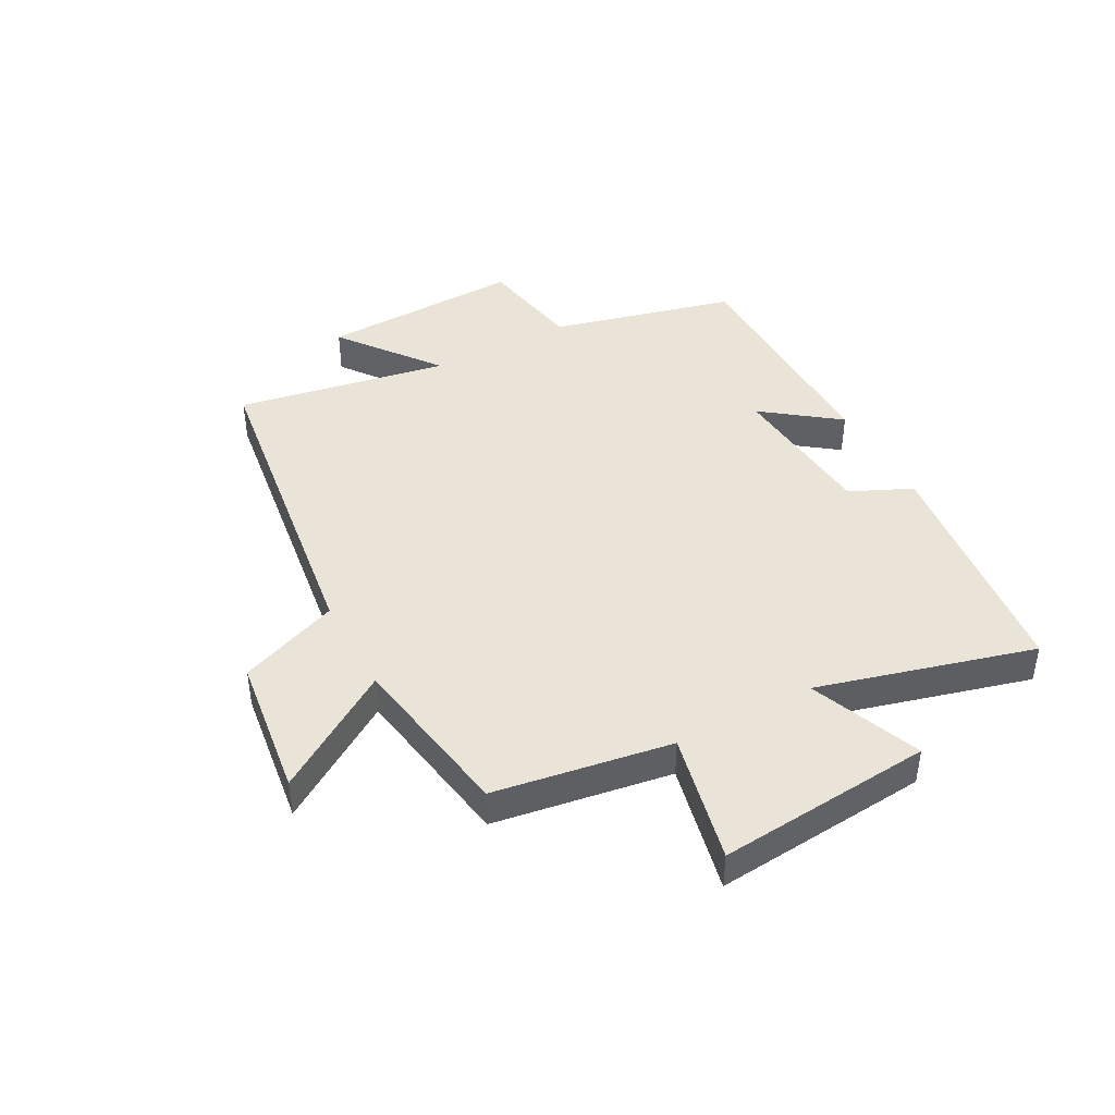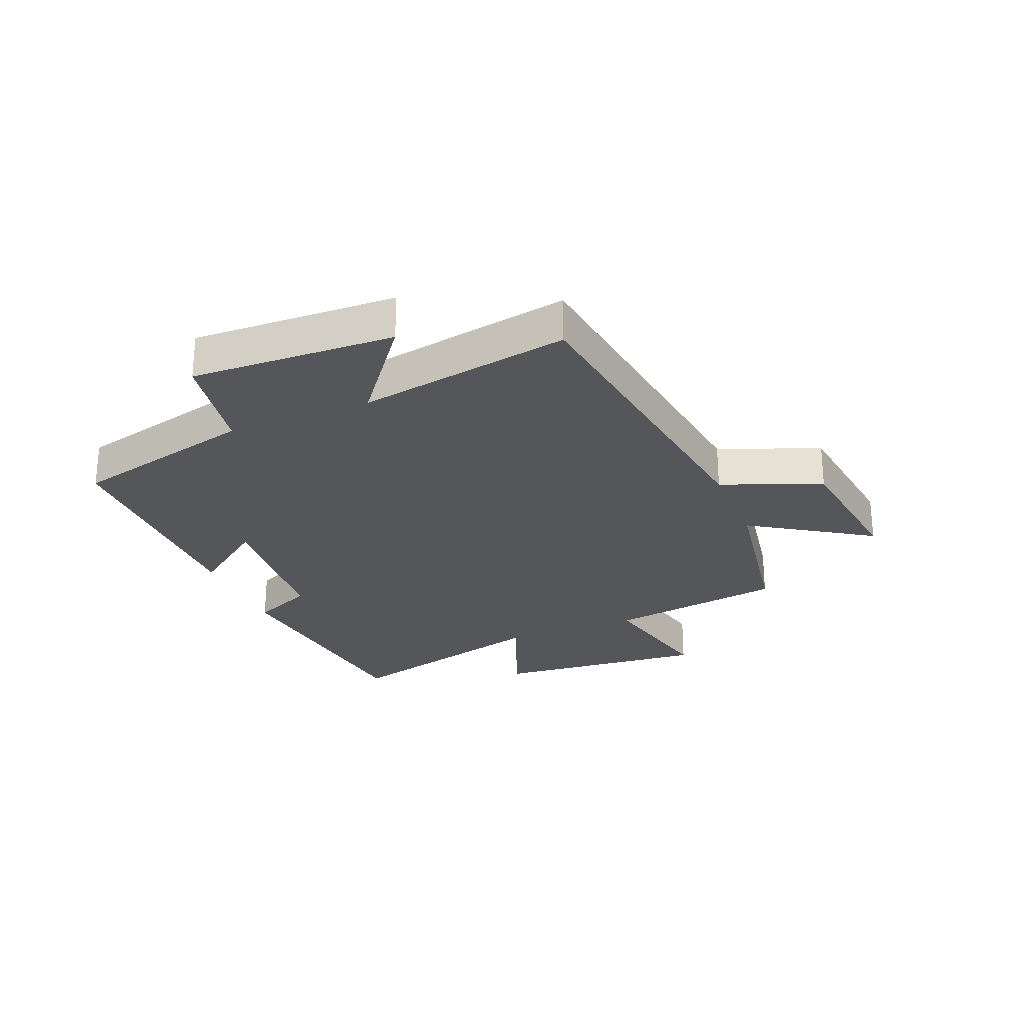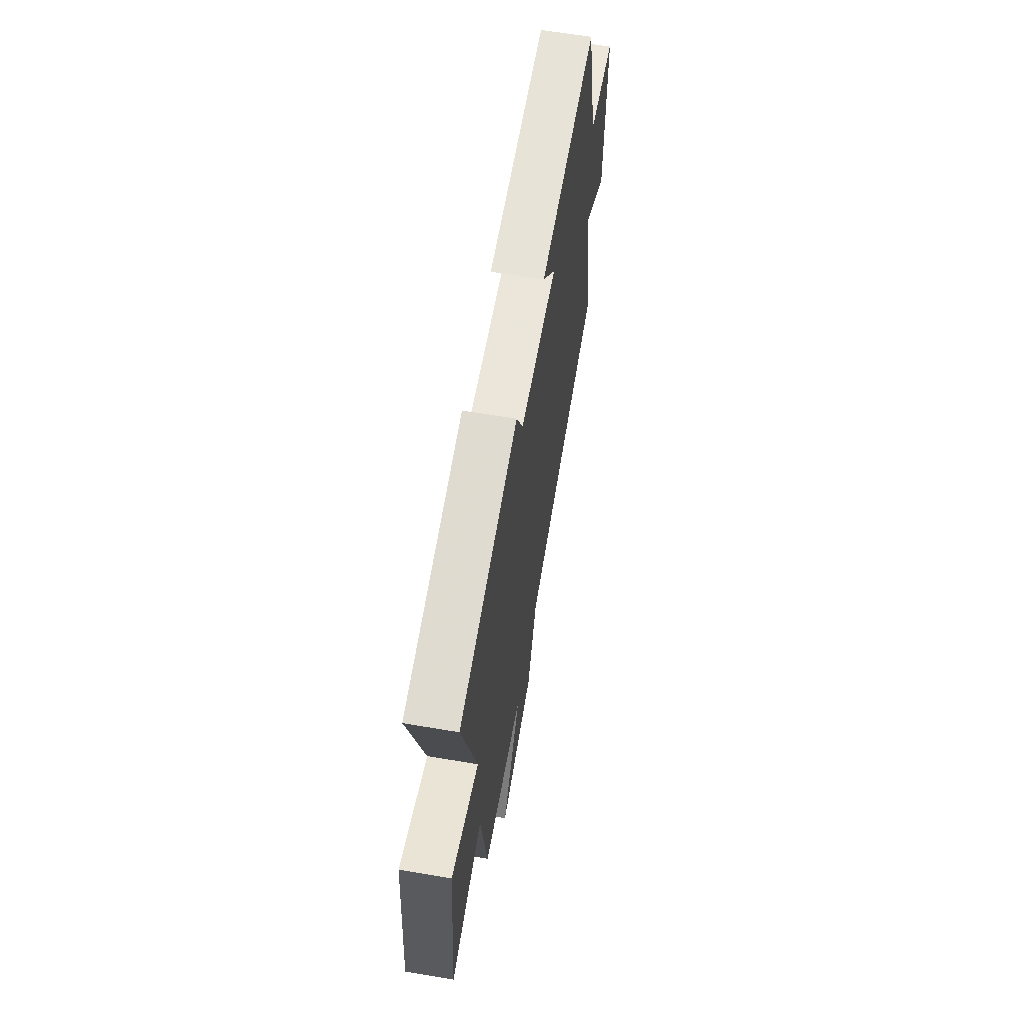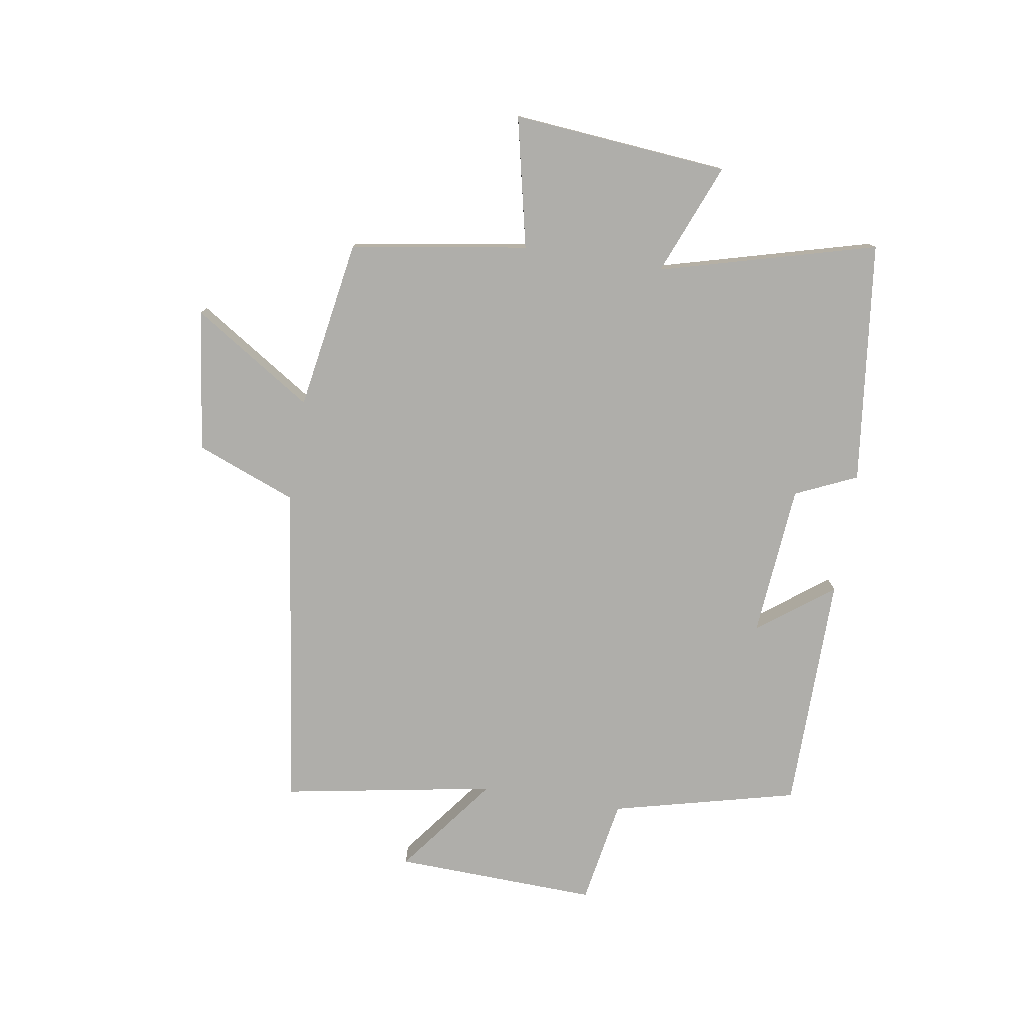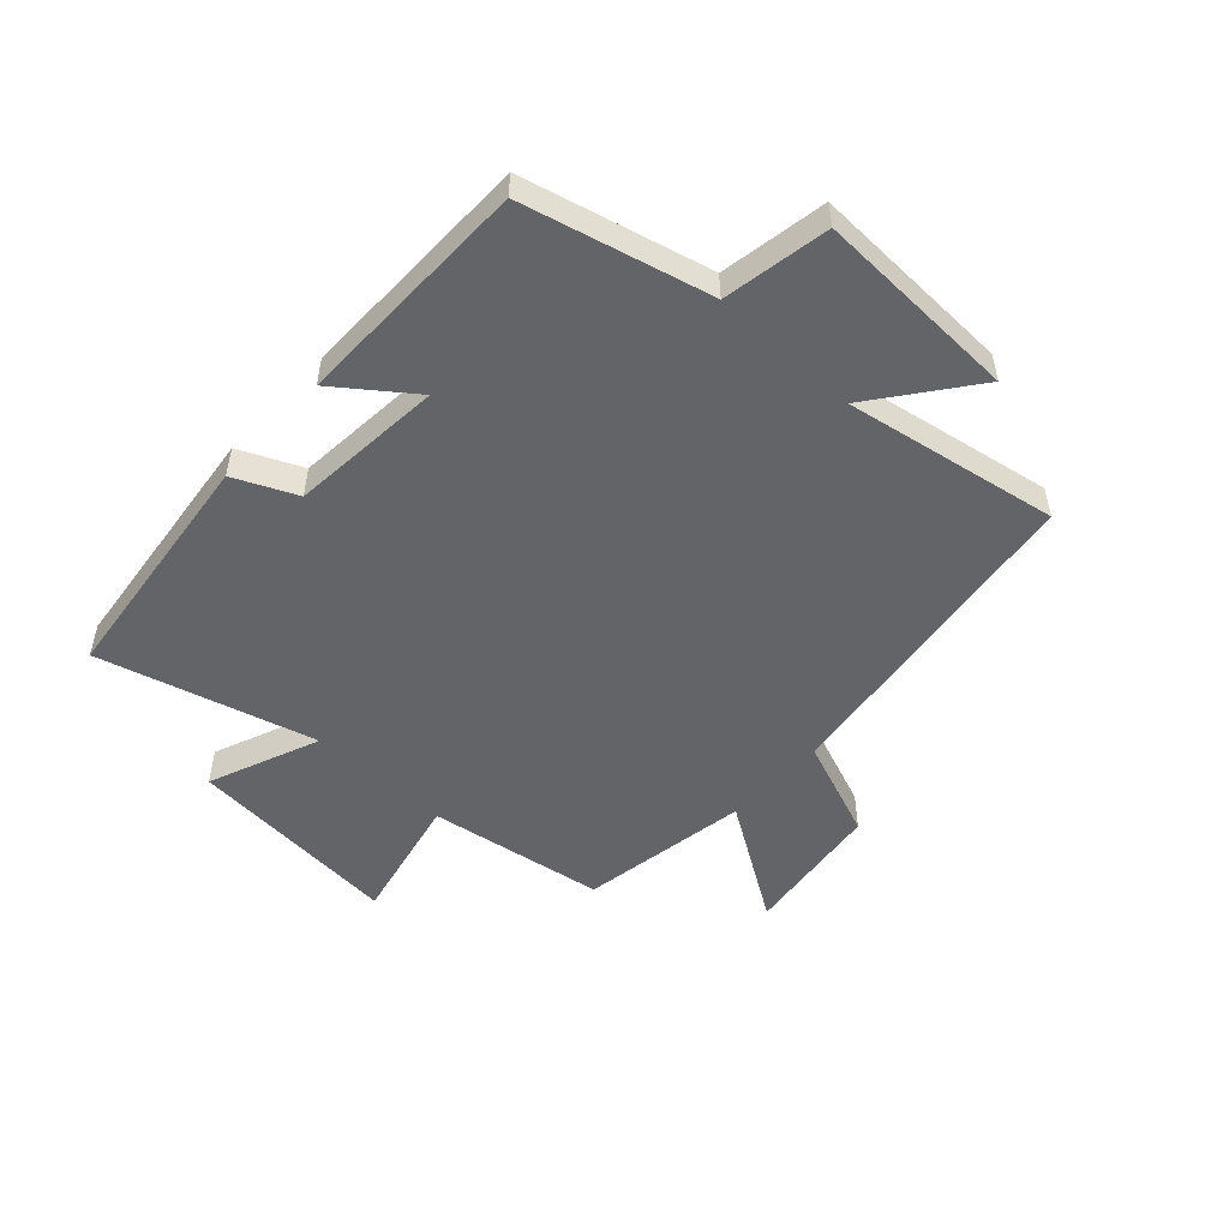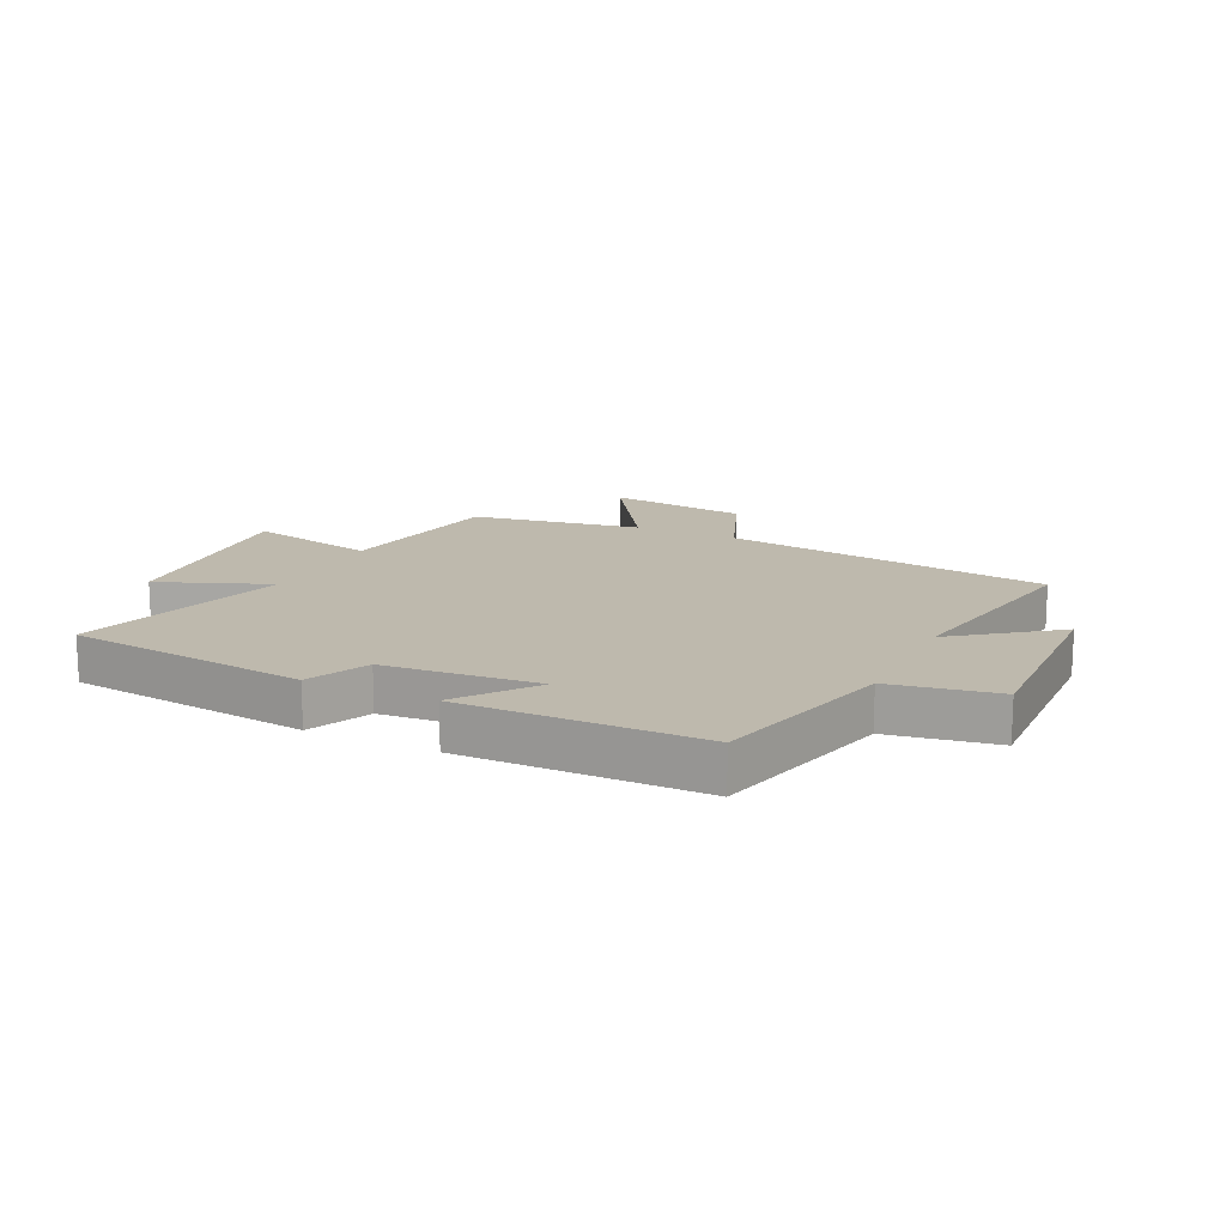
<metadata>
{"format":"obj","ext":"obj","renderer":"f3d","projection":"perspective","resolution":1024,"background":"white","views":[{"elev":43.0,"azim":-118.3,"up":"+Y"},{"elev":-26.1,"azim":112.2,"up":"+Y"},{"elev":63.1,"azim":-80.3,"up":"+Z"},{"elev":-77.6,"azim":-99.2,"up":"+Y"},{"elev":-51.1,"azim":47.3,"up":"+Y"},{"elev":15.2,"azim":25.7,"up":"+Y"}]}
</metadata>
<code>
v -0.599 0.07 0.451
v -0.19 0.07 0.5
v -0.143 0.07 0.396
v 0.115 0.07 0.374
v 0.02 0.07 0.5
v 0.422 0.07 0.497
v 0.5 0.07 0.184
v 0.679 0.07 0.153
v 0.667 0.07 -0.191
v 0.5 0.07 -0.064
v 0.564 0.07 -0.423
v 0.01 0.07 -0.5
v -0.056 0.07 -0.669
v -0.296 0.07 -0.701
v -0.166 0.07 -0.5
v -0.453 0.07 -0.453
v -0.5 0.07 -0.154
v -0.72 0.07 -0.203
v -0.688 0.07 0.161
v -0.5 0.07 0.086
v -0.599 0 0.451
v -0.19 0 0.5
v -0.143 0 0.396
v 0.115 0 0.374
v 0.02 0 0.5
v 0.422 0 0.497
v 0.5 0 0.184
v 0.679 0 0.153
v 0.667 0 -0.191
v 0.5 0 -0.064
v 0.564 0 -0.423
v 0.01 0 -0.5
v -0.056 0 -0.669
v -0.296 0 -0.701
v -0.166 0 -0.5
v -0.453 0 -0.453
v -0.5 0 -0.154
v -0.72 0 -0.203
v -0.688 0 0.161
v -0.5 0 0.086
f 17 18 19 20
f 15 16 17 20
f 1 2 3
f 20 1 3
f 15 20 3
f 12 13 14 15
f 15 3 4
f 12 15 4
f 11 12 4
f 10 11 4
f 7 8 9 10
f 6 7 10
f 5 6 10
f 4 5 10
f 40 39 38 37
f 40 37 36 35
f 23 22 21
f 23 21 40
f 23 40 35
f 35 34 33 32
f 24 23 35
f 24 35 32
f 24 32 31
f 24 31 30
f 30 29 28 27
f 30 27 26
f 30 26 25
f 30 25 24
f 1 21 22 2
f 2 22 23 3
f 3 23 24 4
f 4 24 25 5
f 5 25 26 6
f 6 26 27 7
f 7 27 28 8
f 8 28 29 9
f 9 29 30 10
f 10 30 31 11
f 11 31 32 12
f 12 32 33 13
f 13 33 34 14
f 14 34 35 15
f 15 35 36 16
f 16 36 37 17
f 17 37 38 18
f 18 38 39 19
f 19 39 40 20
f 20 40 21 1

</code>
